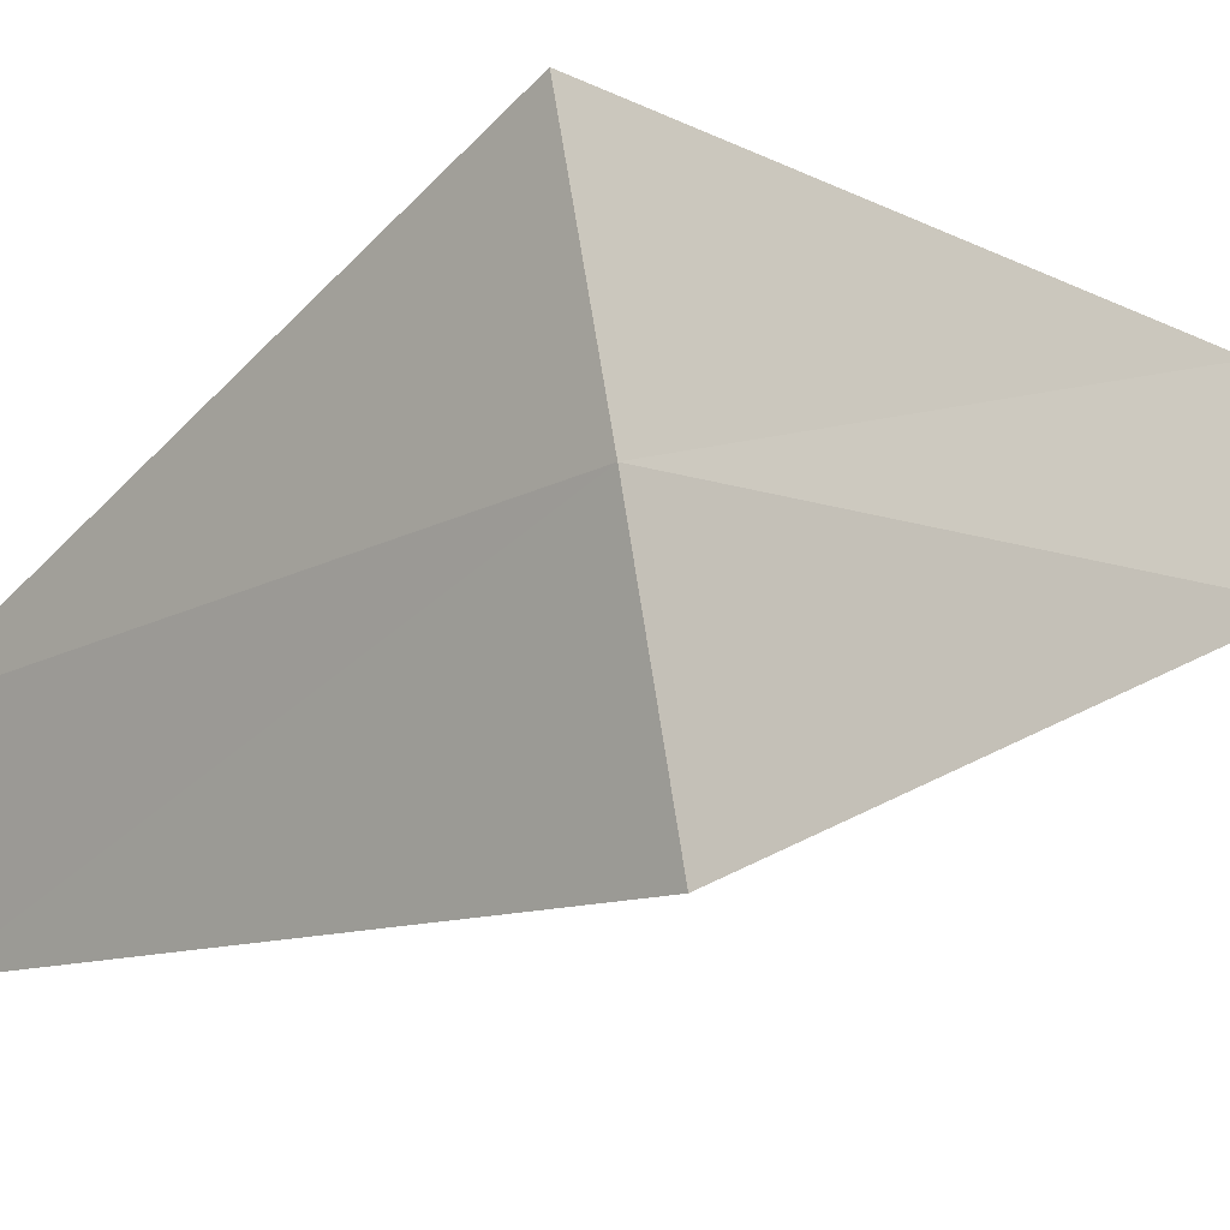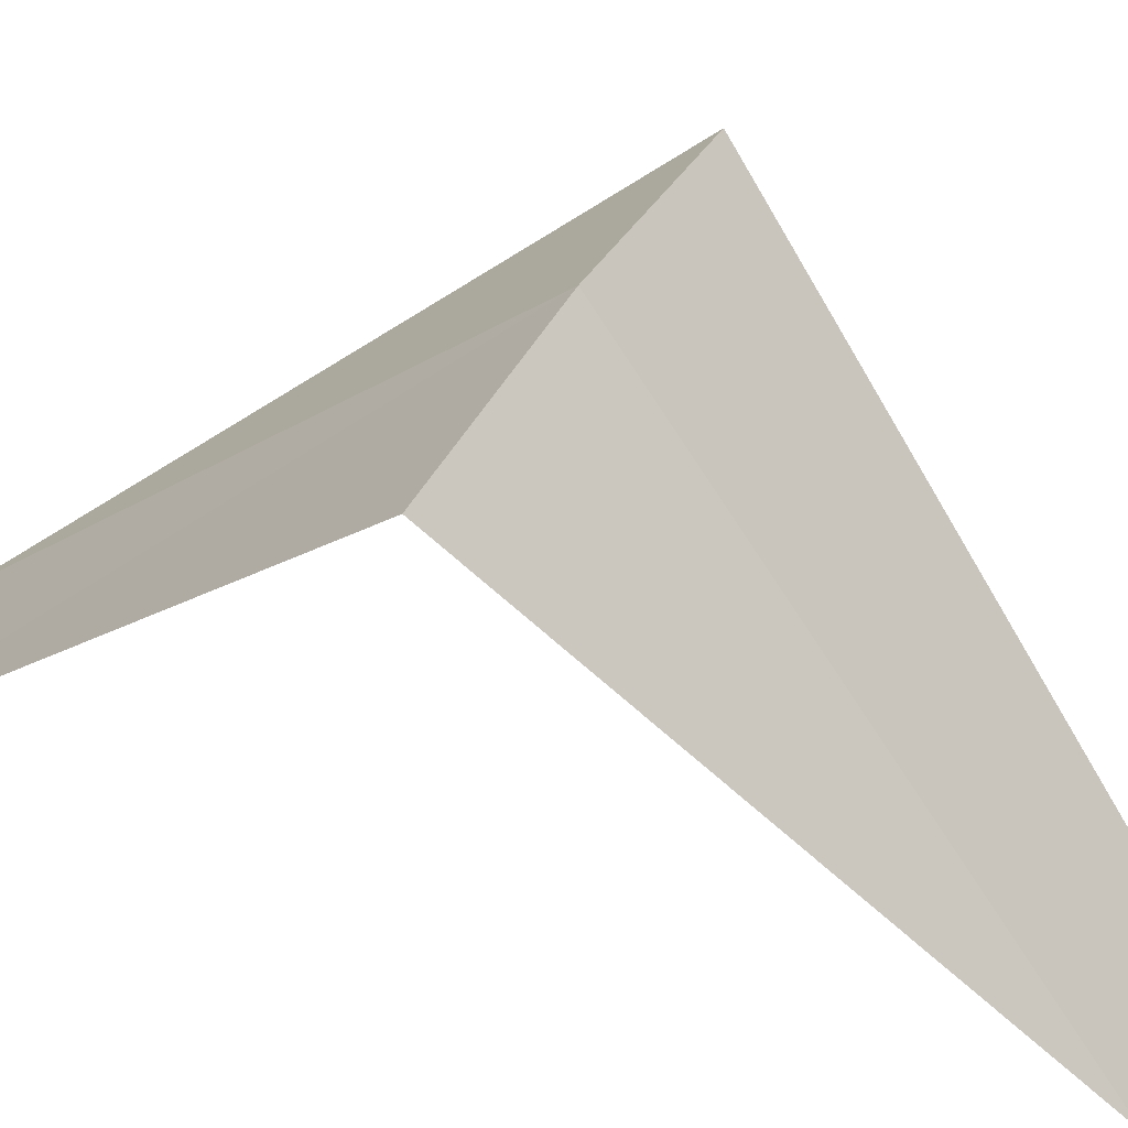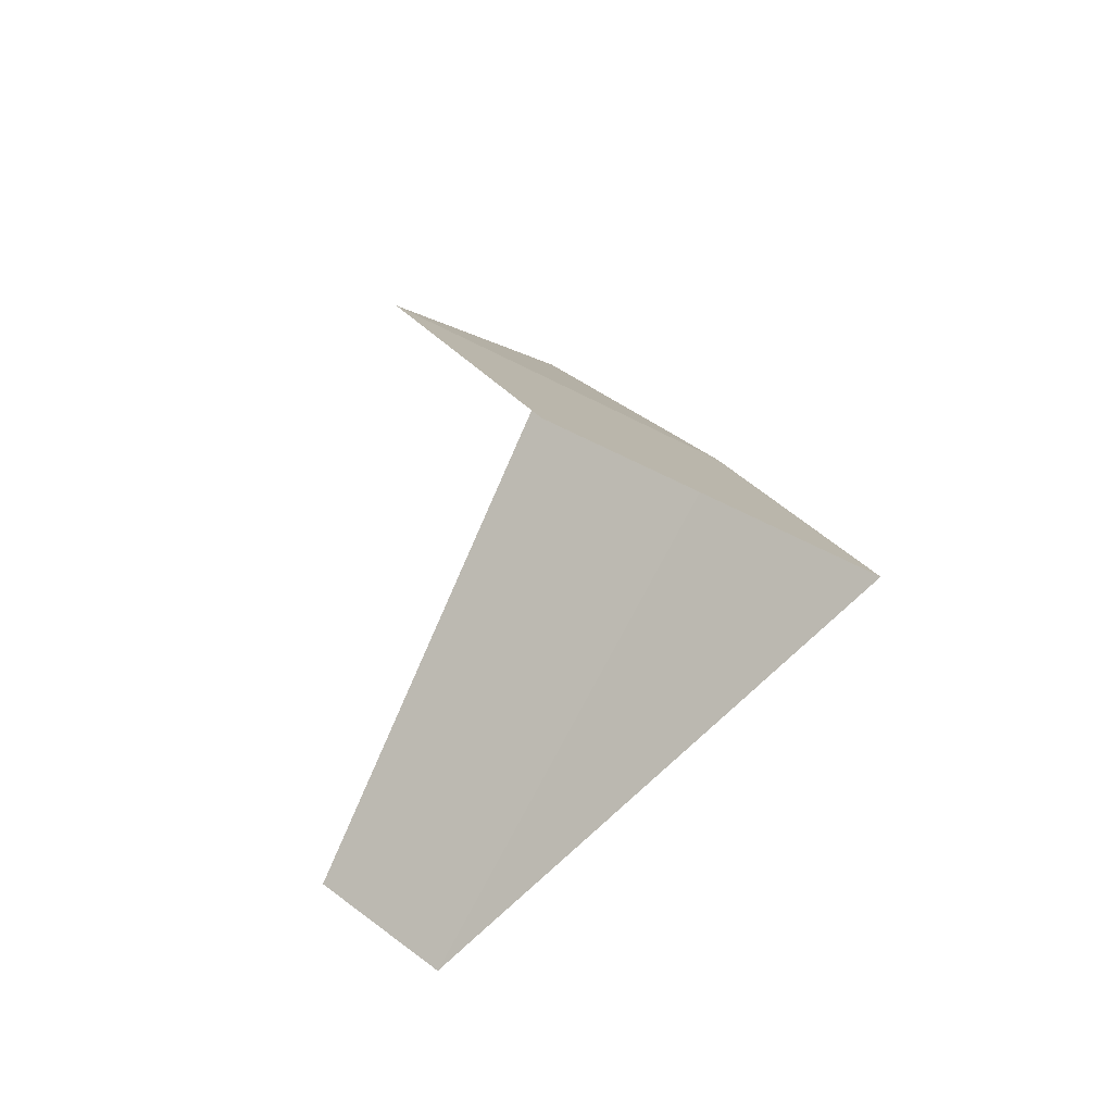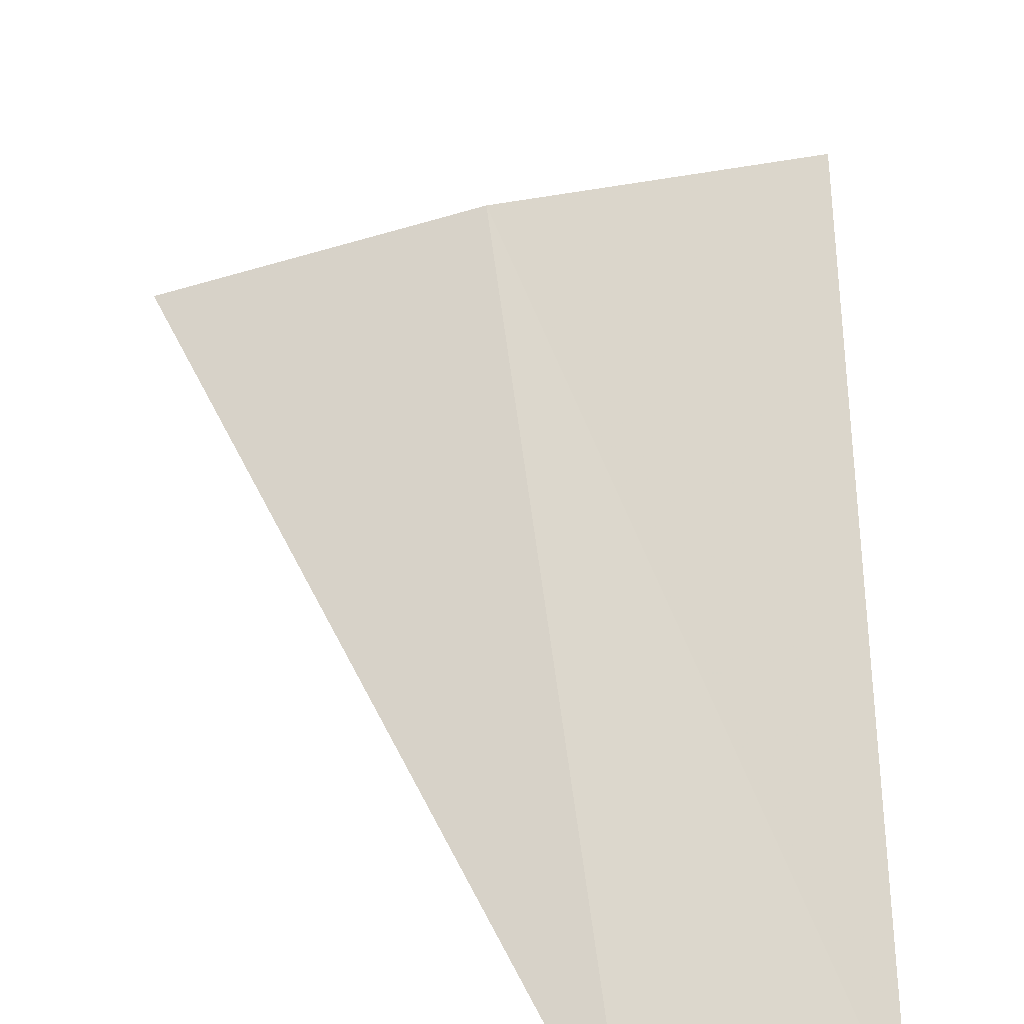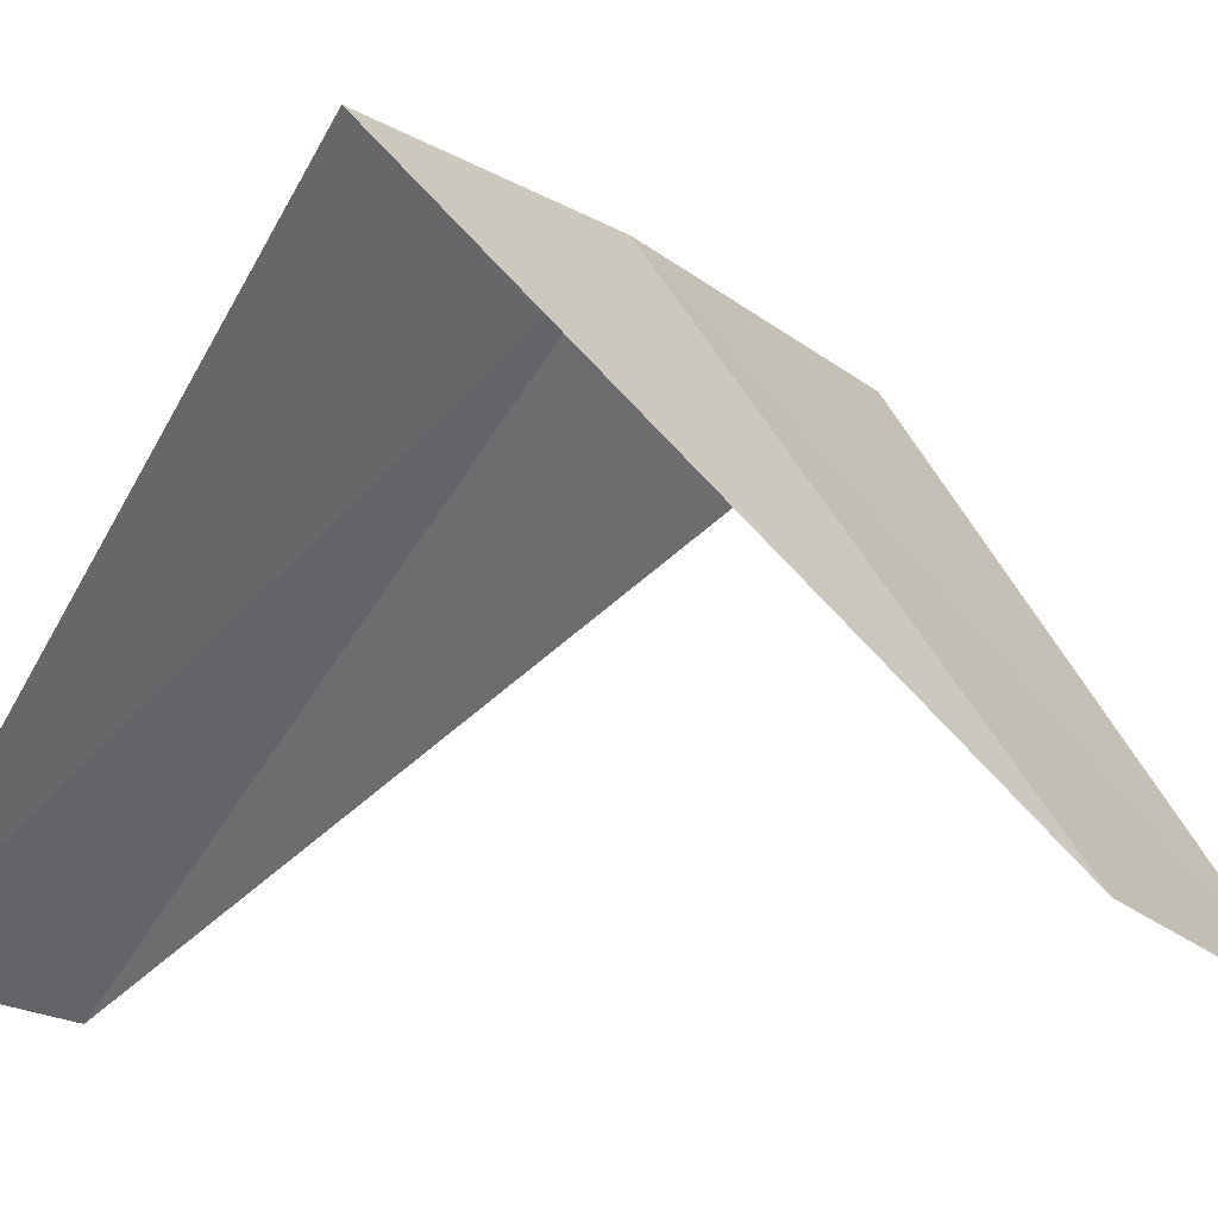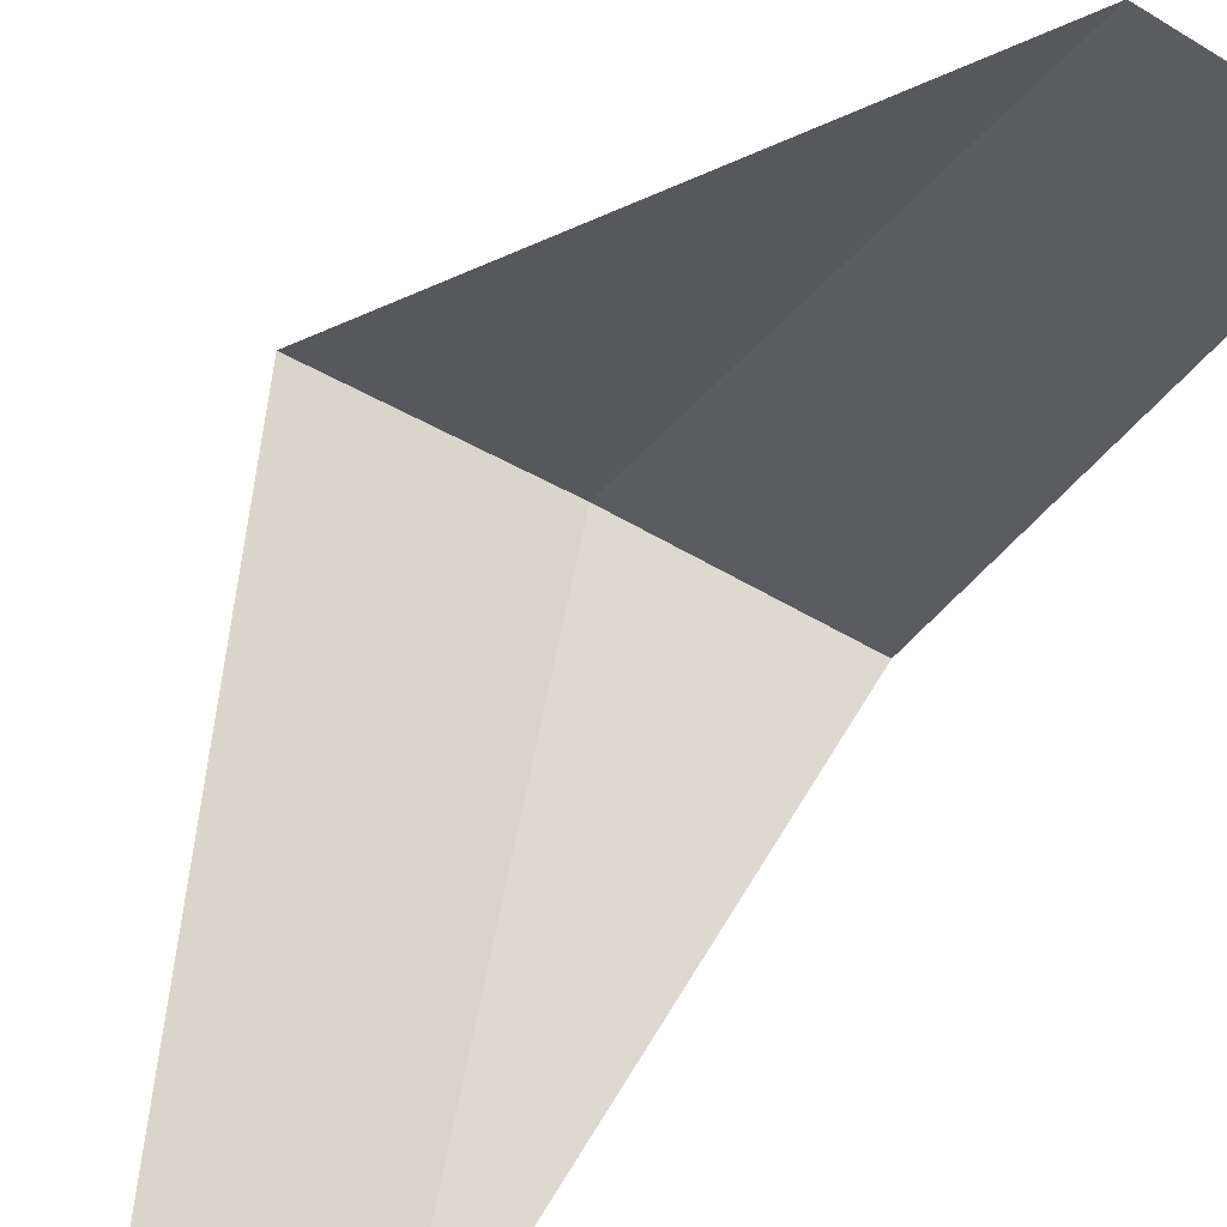
<metadata>
{"format":"obj","ext":"obj","renderer":"f3d","projection":"perspective","resolution":1024,"background":"white","views":[{"elev":65.5,"azim":-94.7,"up":"+Y"},{"elev":48.7,"azim":119.5,"up":"+Y"},{"elev":43.1,"azim":52.9,"up":"+Z"},{"elev":28.2,"azim":-0.4,"up":"+Y"},{"elev":-11.1,"azim":140.3,"up":"+Y"},{"elev":-73.8,"azim":-25.3,"up":"+Y"}]}
</metadata>
<code>
v -0.7495 3.929 26.56
v -0.9271 2.853 25.6
v -0.5621 2.947 25.56
v -1.236 3.804 26.6
v -0.2512 3.992 26.52
v -0.5621 2.947 27.56
v -0.1884 2.994 27.52
f 1 3 2
f 1 2 4
f 1 5 3
f 1 4 6
f 1 7 5
f 1 6 7

</code>
